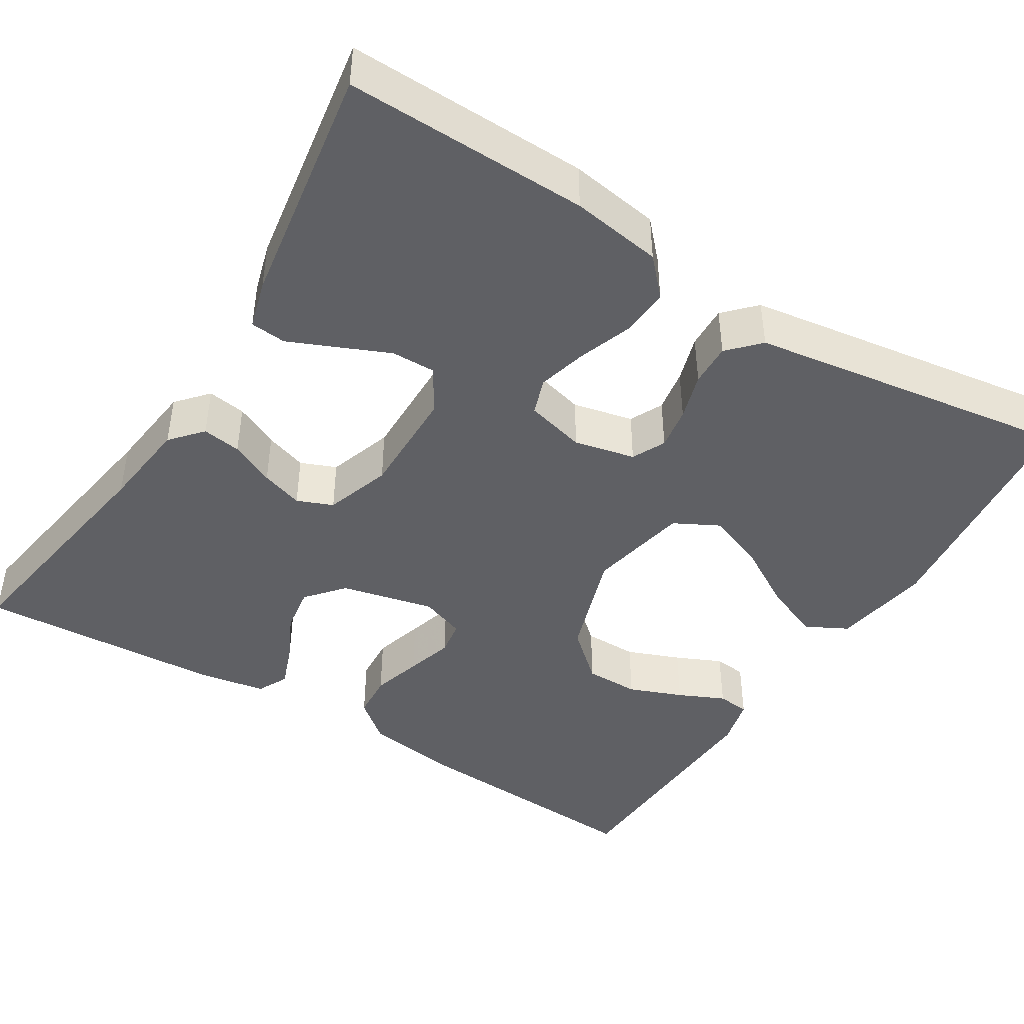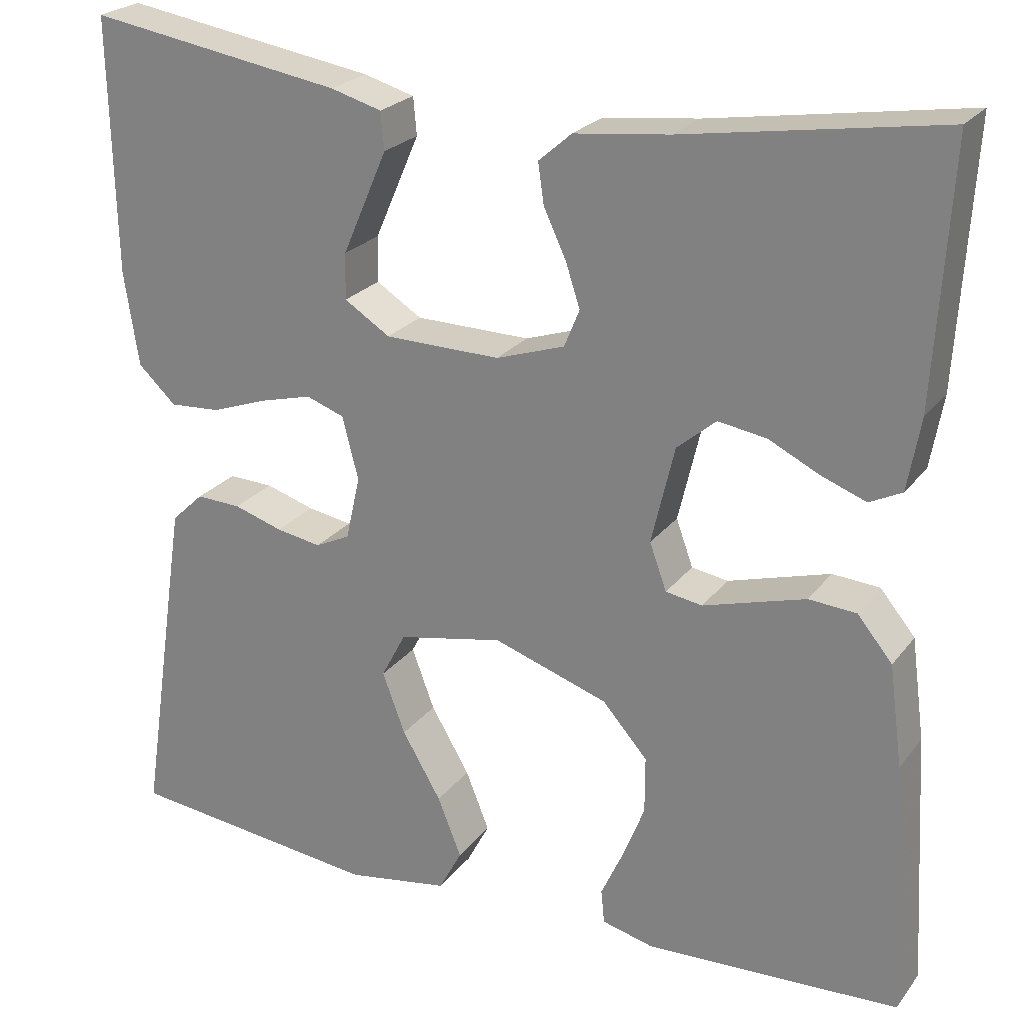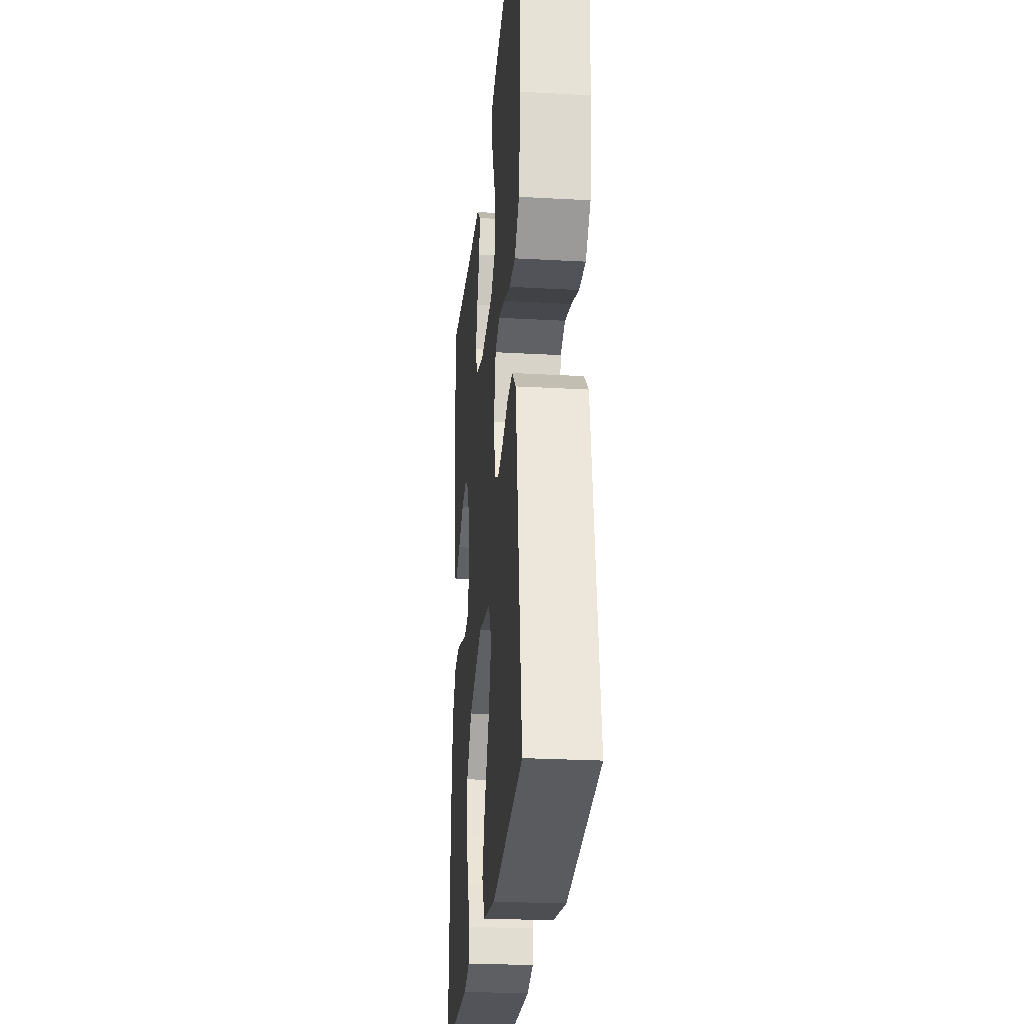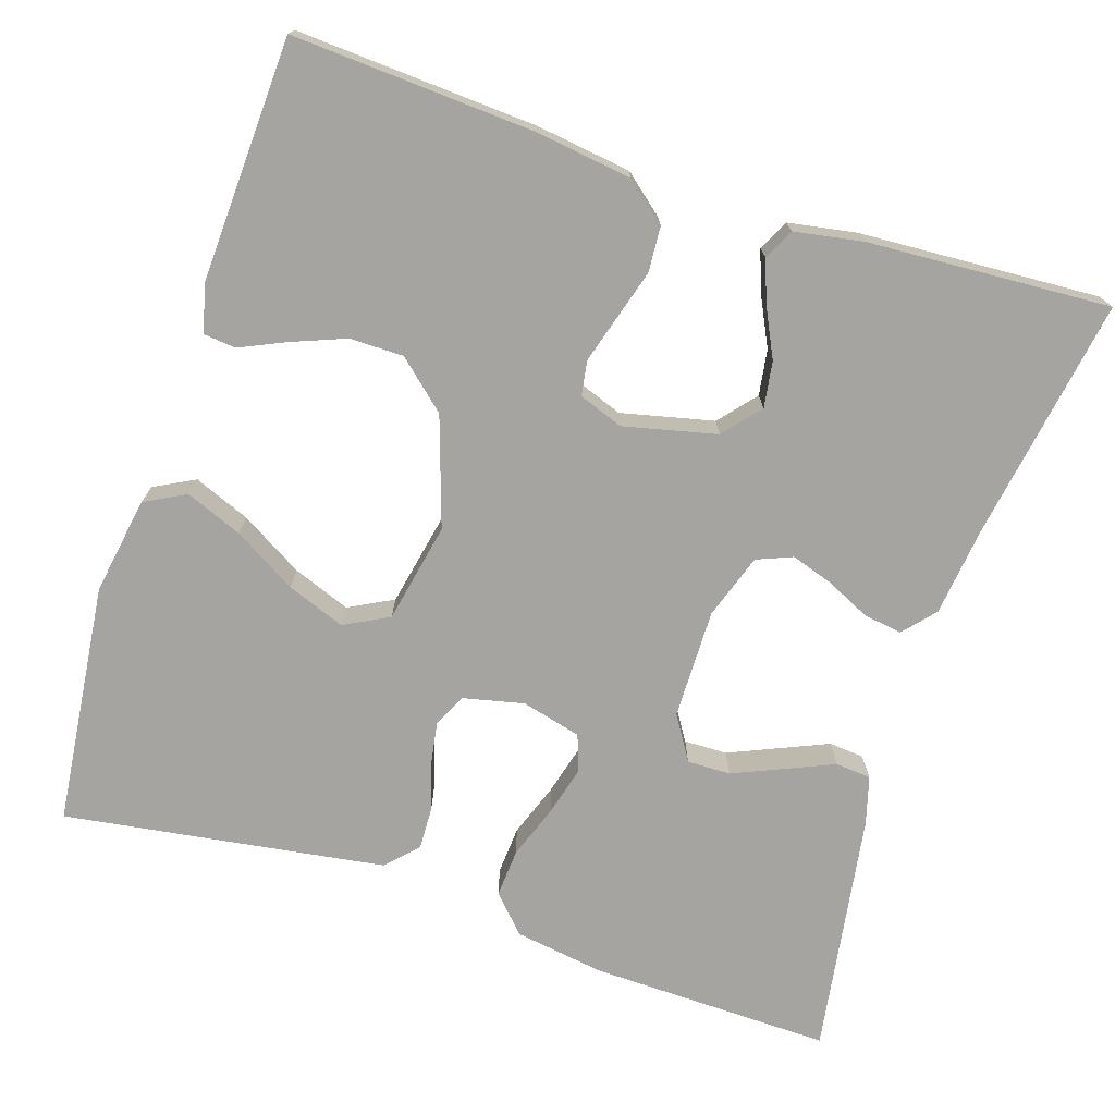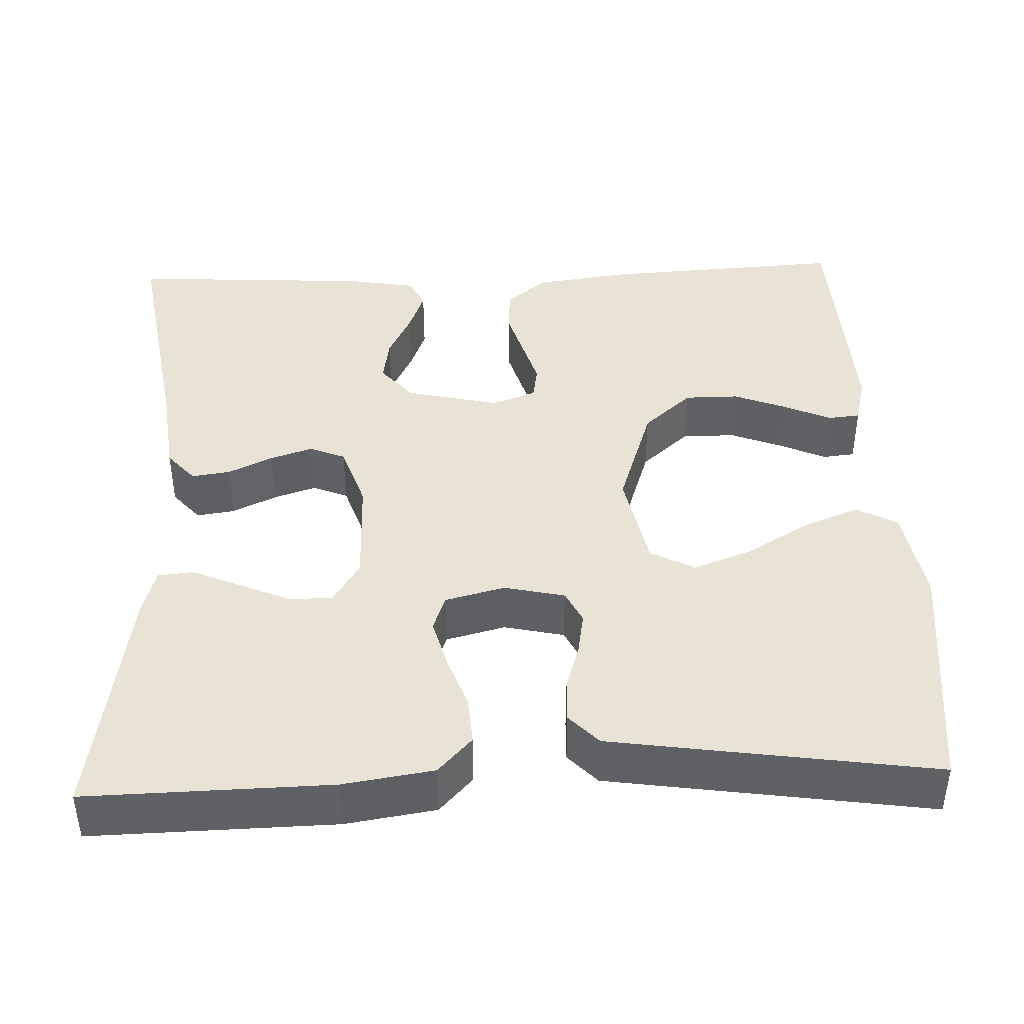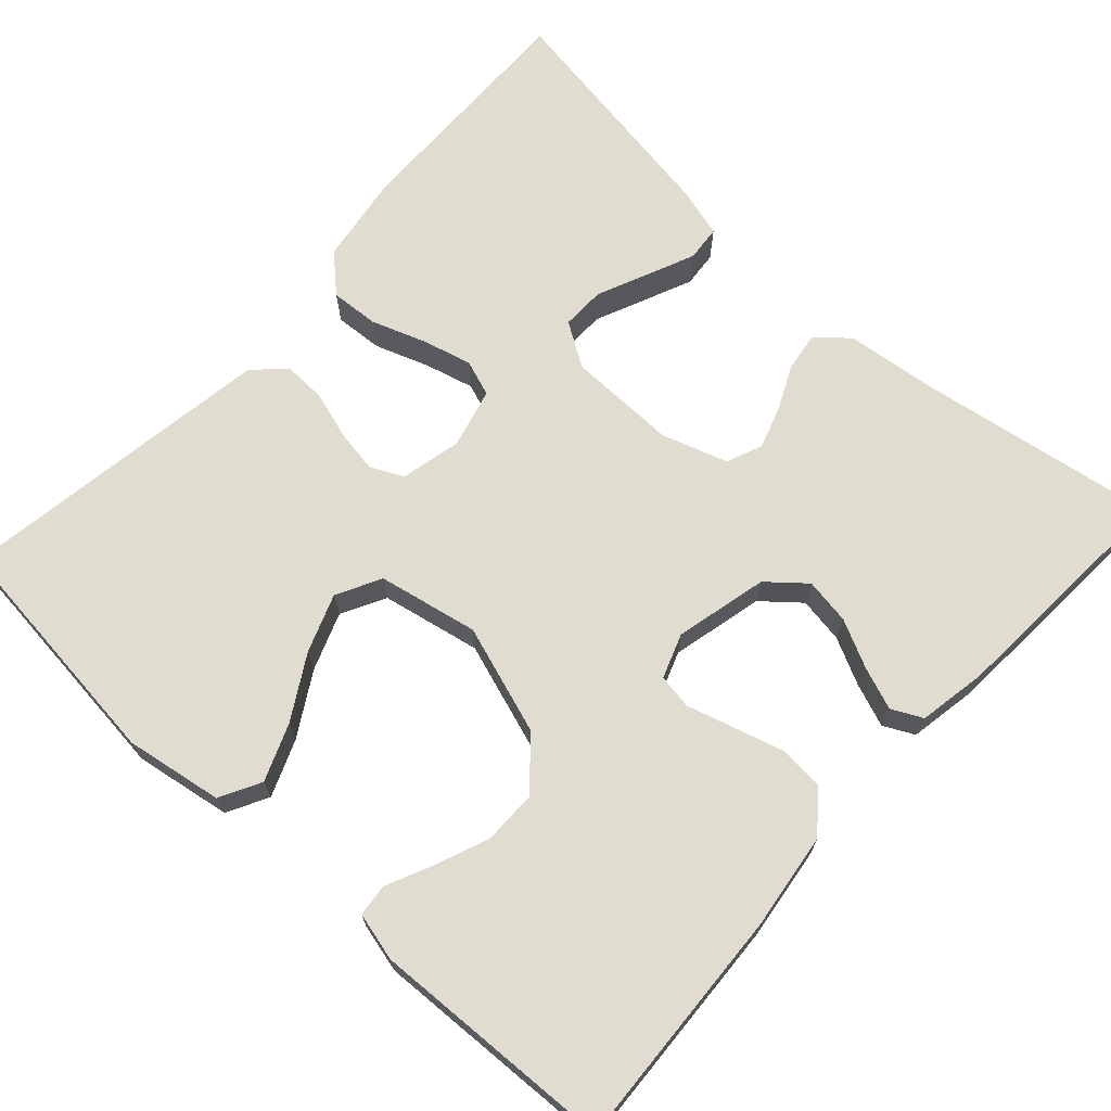
<metadata>
{"format":"obj","ext":"obj","renderer":"f3d","projection":"perspective","resolution":1024,"background":"white","views":[{"elev":-44.1,"azim":58.1,"up":"+Y"},{"elev":23.9,"azim":-152.2,"up":"+Z"},{"elev":-26.3,"azim":85.0,"up":"+Z"},{"elev":-73.5,"azim":-108.1,"up":"+Y"},{"elev":42.0,"azim":87.7,"up":"+Y"},{"elev":69.4,"azim":-137.6,"up":"+Y"}]}
</metadata>
<code>
v -0.5 0.07 0.5
v -0.2 0.07 0.452
v -0.088 0.07 0.439
v -0.049 0.07 0.405
v -0.056 0.07 0.357
v -0.082 0.07 0.302
v -0.099 0.07 0.25
v -0.081 0.07 0.206
v 0 0.07 0.179
v 0.136 0.07 0.181
v 0.19 0.07 0.215
v 0.189 0.07 0.269
v 0.162 0.07 0.331
v 0.136 0.07 0.391
v 0.14 0.07 0.435
v 0.2 0.07 0.452
v 0.5 0.07 0.5
v 0.494 0.07 0.2
v 0.477 0.07 0.088
v 0.432 0.07 0.046
v 0.372 0.07 0.05
v 0.305 0.07 0.074
v 0.244 0.07 0.09
v 0.199 0.07 0.074
v 0.18 0.07 0
v 0.197 0.07 -0.075
v 0.238 0.07 -0.095
v 0.291 0.07 -0.086
v 0.349 0.07 -0.068
v 0.402 0.07 -0.066
v 0.44 0.07 -0.102
v 0.455 0.07 -0.2
v 0.5 0.07 -0.5
v 0.2 0.07 -0.534
v 0.079 0.07 -0.514
v 0.052 0.07 -0.463
v 0.08 0.07 -0.393
v 0.126 0.07 -0.315
v 0.153 0.07 -0.243
v 0.124 0.07 -0.188
v 0 0.07 -0.163
v -0.135 0.07 -0.208
v -0.188 0.07 -0.268
v -0.188 0.07 -0.335
v -0.162 0.07 -0.401
v -0.136 0.07 -0.458
v -0.14 0.07 -0.498
v -0.2 0.07 -0.513
v -0.5 0.07 -0.5
v -0.483 0.07 -0.2
v -0.467 0.07 -0.081
v -0.426 0.07 -0.031
v -0.37 0.07 -0.027
v -0.308 0.07 -0.045
v -0.25 0.07 -0.062
v -0.207 0.07 -0.055
v -0.187 0.07 0
v -0.214 0.07 0.115
v -0.26 0.07 0.154
v -0.317 0.07 0.145
v -0.376 0.07 0.116
v -0.429 0.07 0.096
v -0.467 0.07 0.115
v -0.482 0.07 0.2
v -0.5 0 0.5
v -0.2 0 0.452
v -0.088 0 0.439
v -0.049 0 0.405
v -0.056 0 0.357
v -0.082 0 0.302
v -0.099 0 0.25
v -0.081 0 0.206
v 0 0 0.179
v 0.136 0 0.181
v 0.19 0 0.215
v 0.189 0 0.269
v 0.162 0 0.331
v 0.136 0 0.391
v 0.14 0 0.435
v 0.2 0 0.452
v 0.5 0 0.5
v 0.494 0 0.2
v 0.477 0 0.088
v 0.432 0 0.046
v 0.372 0 0.05
v 0.305 0 0.074
v 0.244 0 0.09
v 0.199 0 0.074
v 0.18 0 0
v 0.197 0 -0.075
v 0.238 0 -0.095
v 0.291 0 -0.086
v 0.349 0 -0.068
v 0.402 0 -0.066
v 0.44 0 -0.102
v 0.455 0 -0.2
v 0.5 0 -0.5
v 0.2 0 -0.534
v 0.079 0 -0.514
v 0.052 0 -0.463
v 0.08 0 -0.393
v 0.126 0 -0.315
v 0.153 0 -0.243
v 0.124 0 -0.188
v 0 0 -0.163
v -0.135 0 -0.208
v -0.188 0 -0.268
v -0.188 0 -0.335
v -0.162 0 -0.401
v -0.136 0 -0.458
v -0.14 0 -0.498
v -0.2 0 -0.513
v -0.5 0 -0.5
v -0.483 0 -0.2
v -0.467 0 -0.081
v -0.426 0 -0.031
v -0.37 0 -0.027
v -0.308 0 -0.045
v -0.25 0 -0.062
v -0.207 0 -0.055
v -0.187 0 0
v -0.214 0 0.115
v -0.26 0 0.154
v -0.317 0 0.145
v -0.376 0 0.116
v -0.429 0 0.096
v -0.467 0 0.115
v -0.482 0 0.2
f 64 1 2
f 63 64 2
f 62 63 2
f 61 62 2
f 60 61 2
f 4 5 6
f 3 4 6
f 2 3 6
f 60 2 6
f 59 60 6
f 58 59 6 7
f 57 58 7 8
f 56 57 8 9
f 53 54 55
f 52 53 55
f 51 52 55
f 50 51 55
f 49 50 55
f 48 49 55
f 48 55 56
f 45 46 47 48
f 44 45 48
f 43 44 48 56
f 56 9 10
f 43 56 10
f 42 43 10
f 36 37 38
f 35 36 38
f 34 35 38
f 33 34 38
f 32 33 38
f 31 32 38
f 30 31 38
f 29 30 38
f 28 29 38
f 27 28 38 39
f 26 27 39 40
f 20 21 22
f 19 20 22
f 18 19 22
f 17 18 22
f 16 17 22
f 15 16 22
f 14 15 22
f 13 14 22
f 12 13 22
f 11 12 22 23
f 41 42 10 11
f 25 26 40 41
f 24 25 41 11
f 11 23 24
f 66 65 128
f 66 128 127
f 66 127 126
f 66 126 125
f 66 125 124
f 70 69 68
f 70 68 67
f 70 67 66
f 70 66 124
f 70 124 123
f 71 70 123 122
f 72 71 122 121
f 73 72 121 120
f 119 118 117
f 119 117 116
f 119 116 115
f 119 115 114
f 119 114 113
f 119 113 112
f 120 119 112
f 112 111 110 109
f 112 109 108
f 120 112 108 107
f 74 73 120
f 74 120 107
f 74 107 106
f 102 101 100
f 102 100 99
f 102 99 98
f 102 98 97
f 102 97 96
f 102 96 95
f 102 95 94
f 102 94 93
f 102 93 92
f 103 102 92 91
f 104 103 91 90
f 86 85 84
f 86 84 83
f 86 83 82
f 86 82 81
f 86 81 80
f 86 80 79
f 86 79 78
f 86 78 77
f 86 77 76
f 87 86 76 75
f 75 74 106 105
f 105 104 90 89
f 75 105 89 88
f 88 87 75
f 1 65 66 2
f 2 66 67 3
f 3 67 68 4
f 4 68 69 5
f 5 69 70 6
f 6 70 71 7
f 7 71 72 8
f 8 72 73 9
f 9 73 74 10
f 10 74 75 11
f 11 75 76 12
f 12 76 77 13
f 13 77 78 14
f 14 78 79 15
f 15 79 80 16
f 16 80 81 17
f 17 81 82 18
f 18 82 83 19
f 19 83 84 20
f 20 84 85 21
f 21 85 86 22
f 22 86 87 23
f 23 87 88 24
f 24 88 89 25
f 25 89 90 26
f 26 90 91 27
f 27 91 92 28
f 28 92 93 29
f 29 93 94 30
f 30 94 95 31
f 31 95 96 32
f 32 96 97 33
f 33 97 98 34
f 34 98 99 35
f 35 99 100 36
f 36 100 101 37
f 37 101 102 38
f 38 102 103 39
f 39 103 104 40
f 40 104 105 41
f 41 105 106 42
f 42 106 107 43
f 43 107 108 44
f 44 108 109 45
f 45 109 110 46
f 46 110 111 47
f 47 111 112 48
f 48 112 113 49
f 49 113 114 50
f 50 114 115 51
f 51 115 116 52
f 52 116 117 53
f 53 117 118 54
f 54 118 119 55
f 55 119 120 56
f 56 120 121 57
f 57 121 122 58
f 58 122 123 59
f 59 123 124 60
f 60 124 125 61
f 61 125 126 62
f 62 126 127 63
f 63 127 128 64
f 64 128 65 1

</code>
